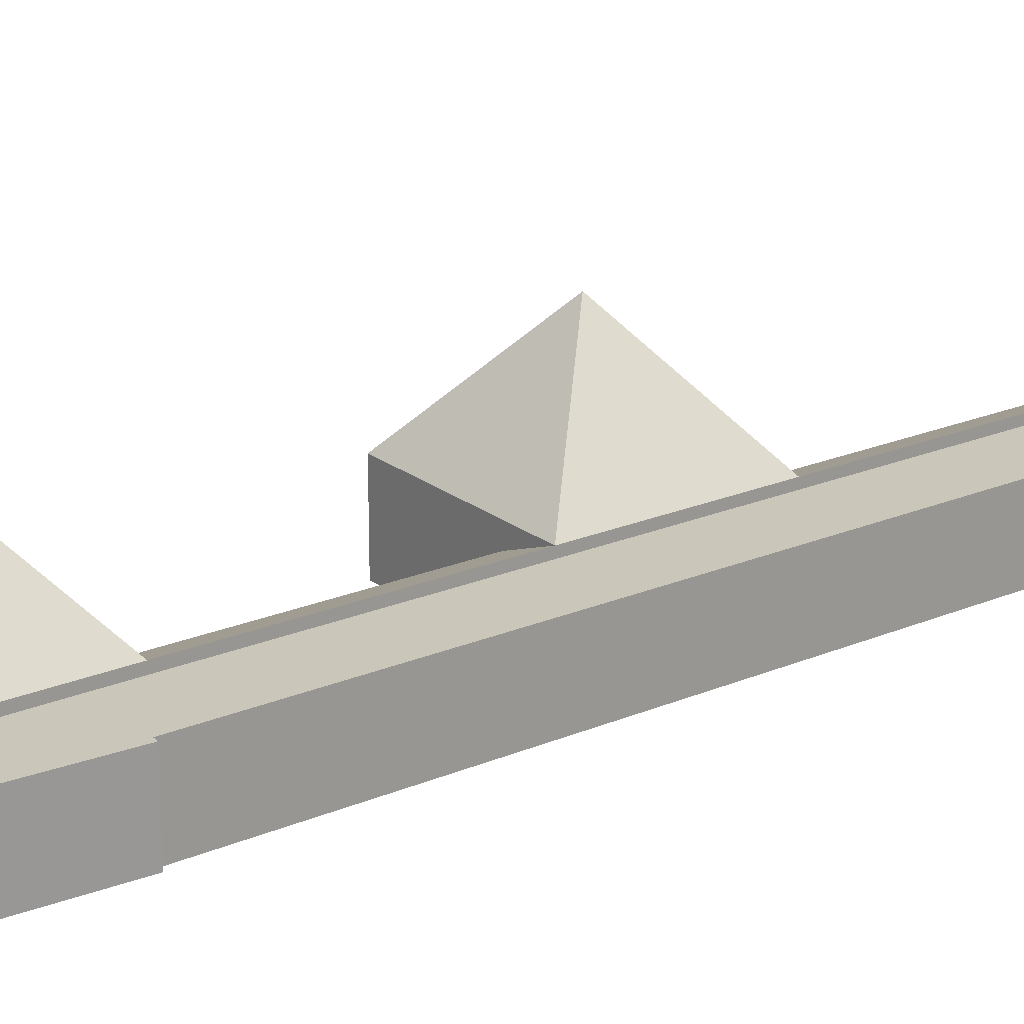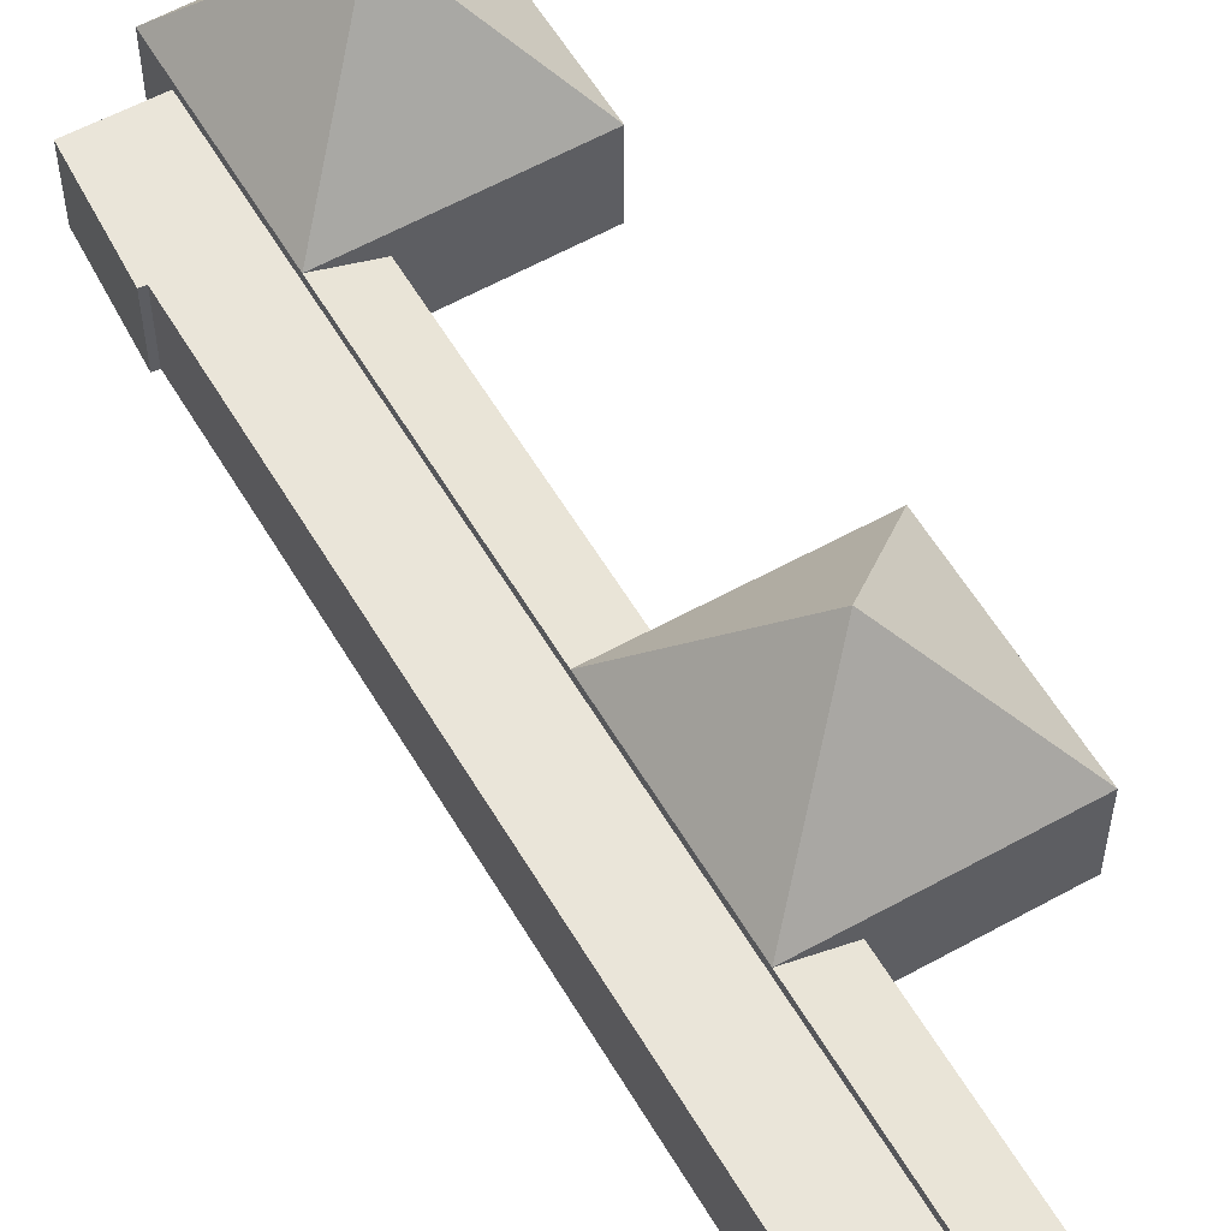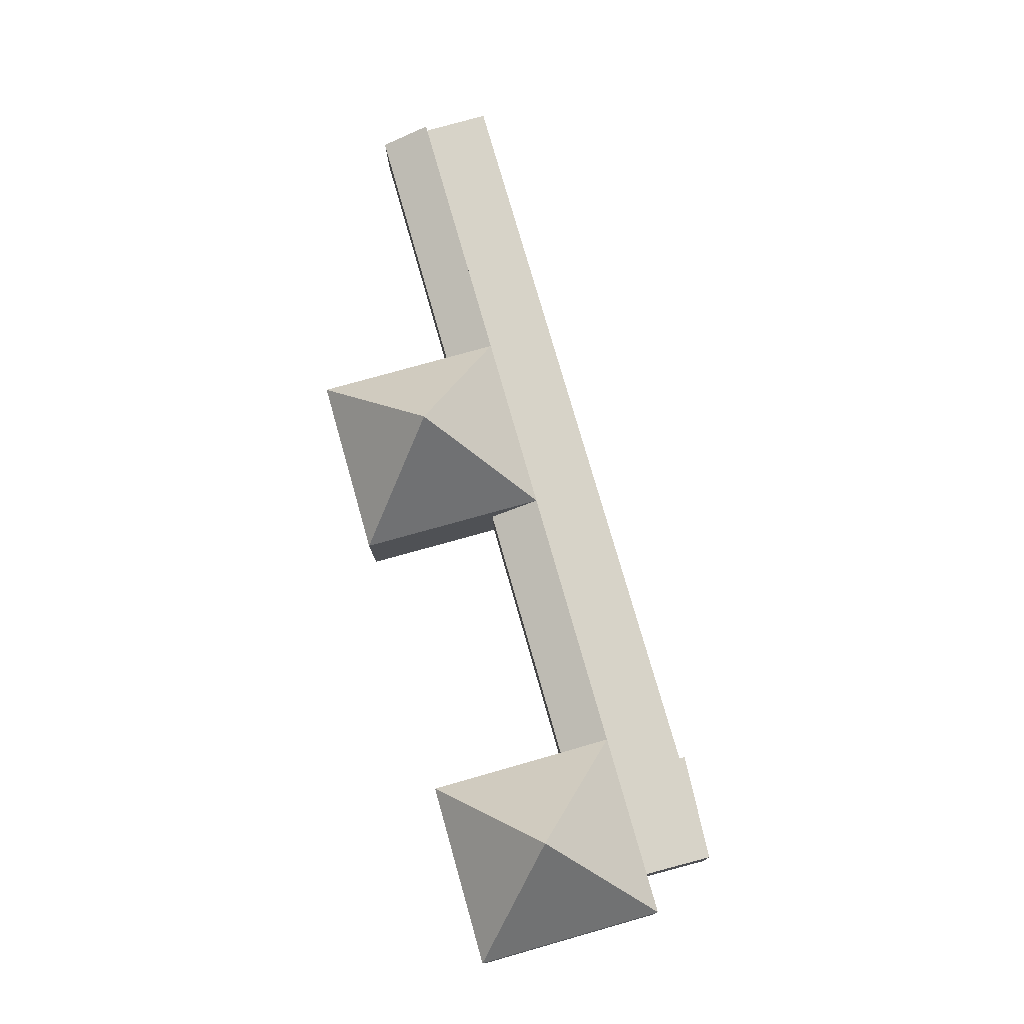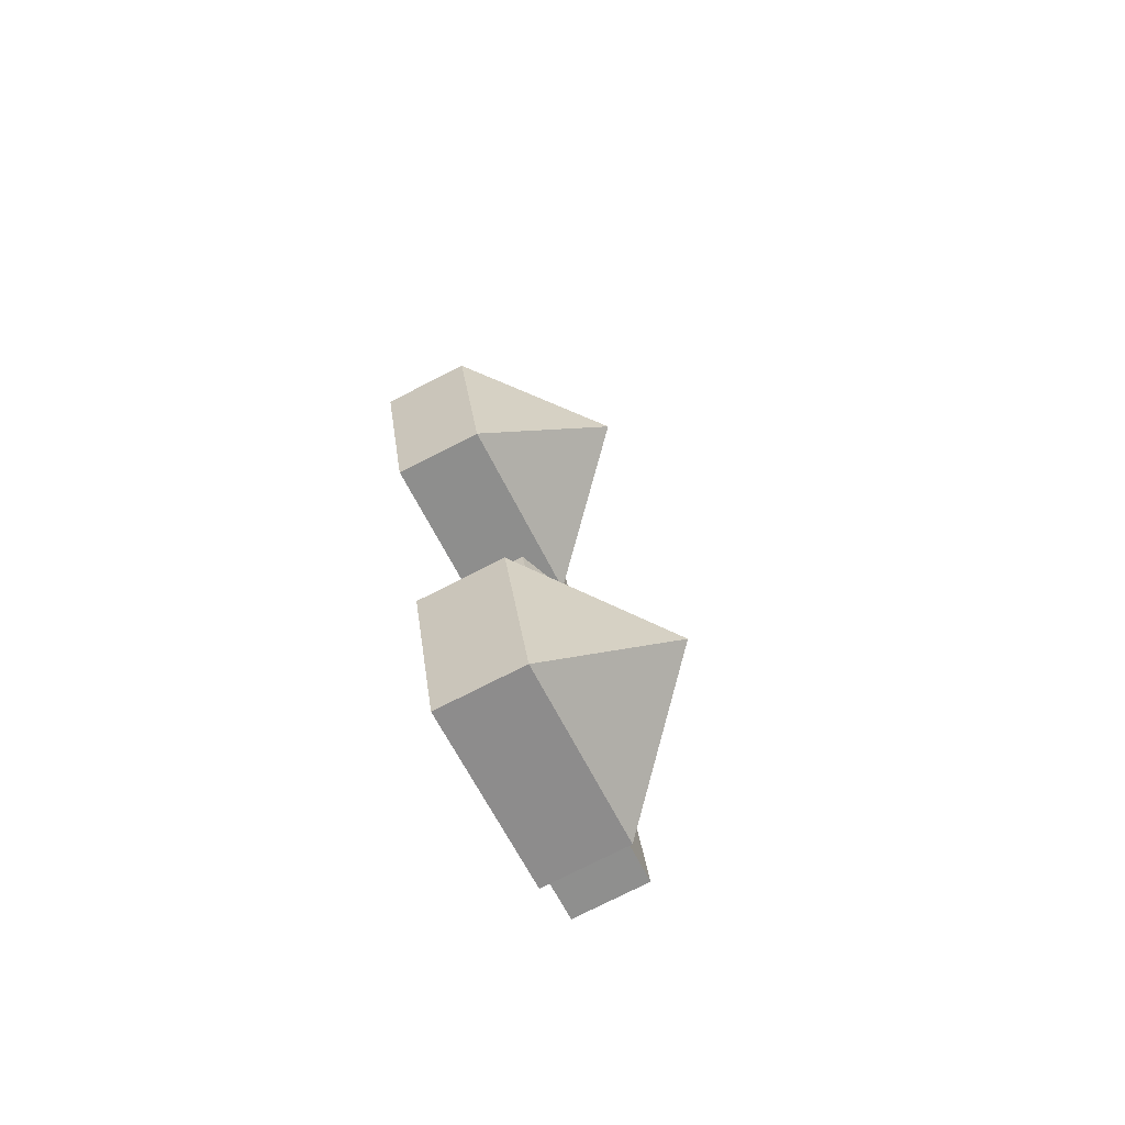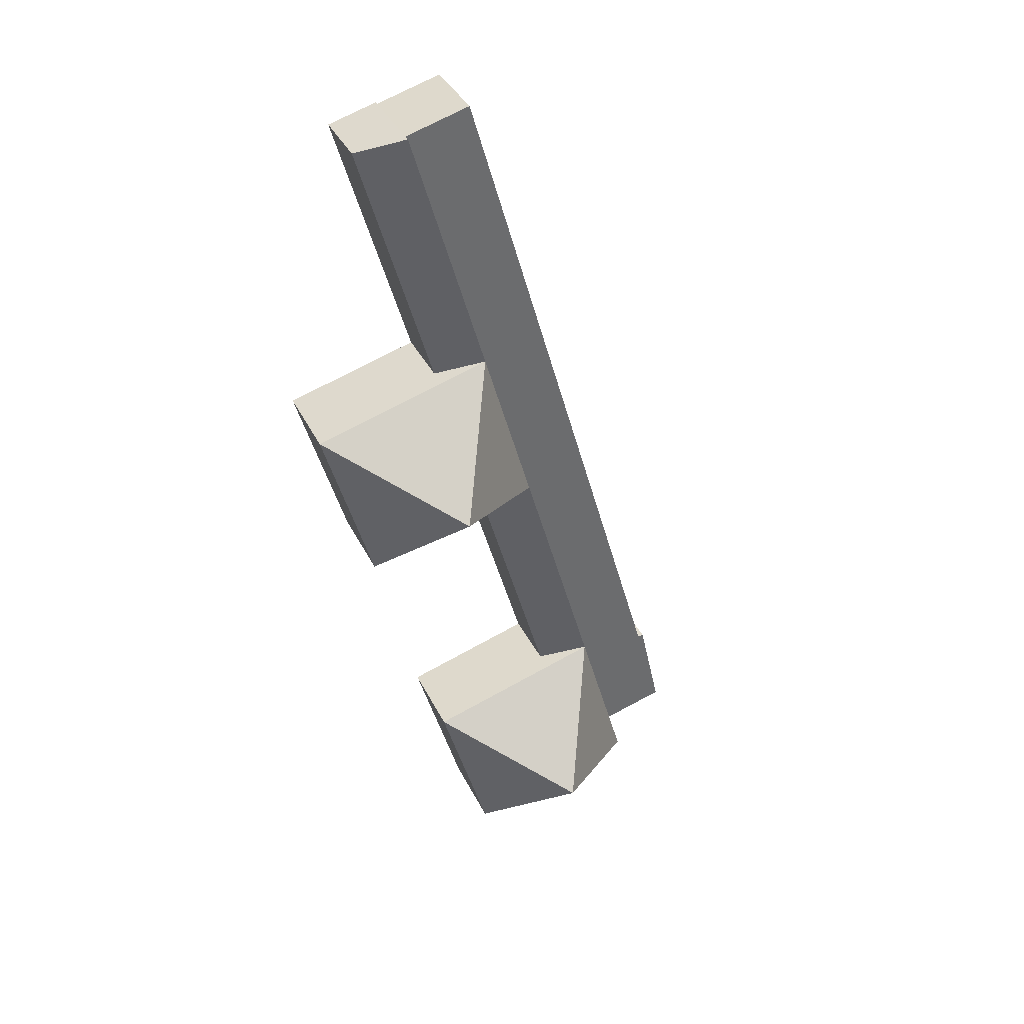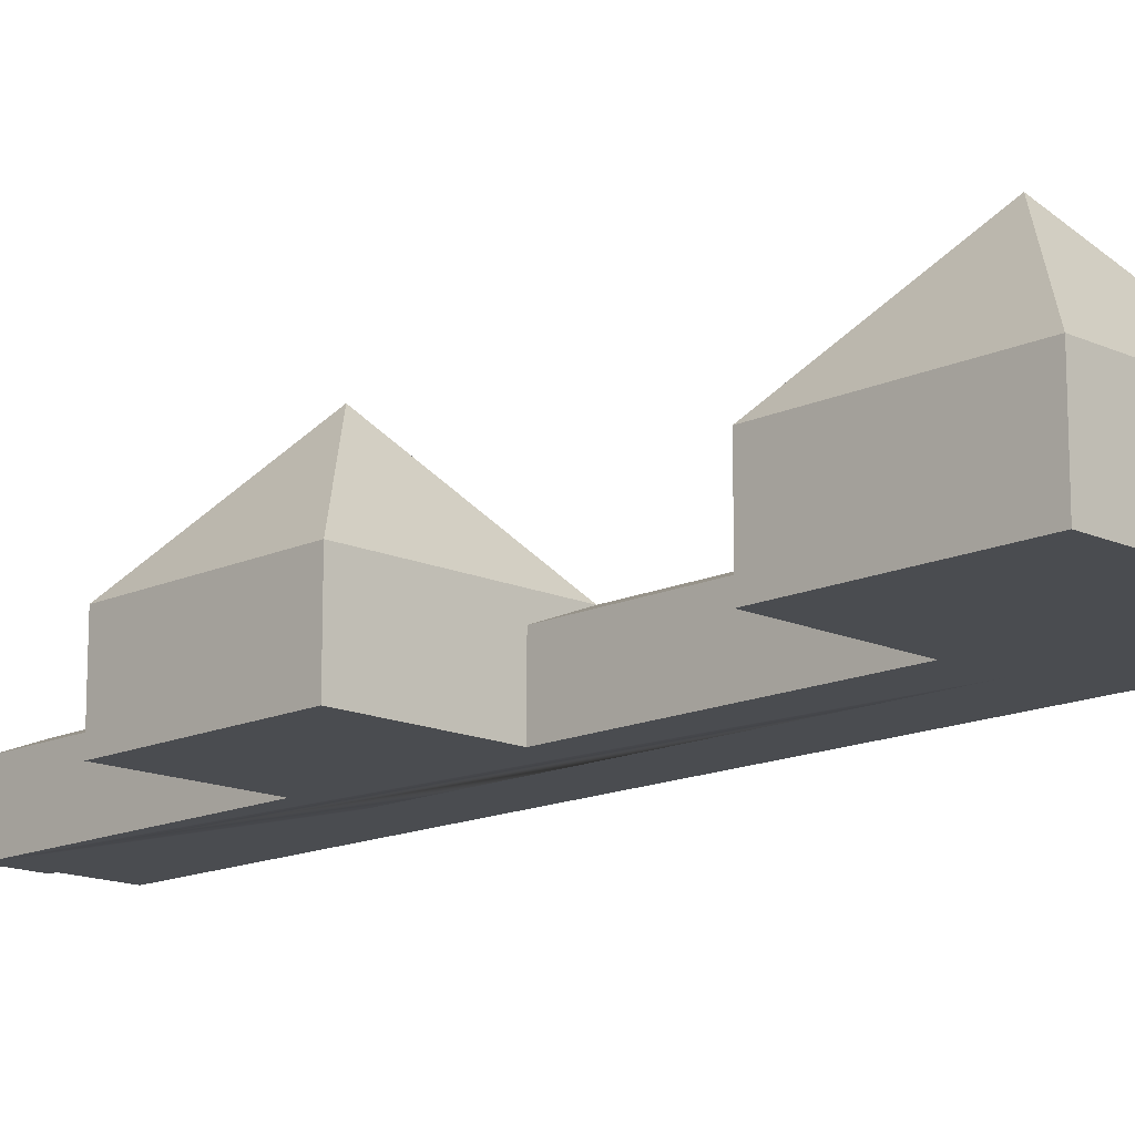
<metadata>
{"format":"obj","ext":"obj","renderer":"f3d","projection":"perspective","resolution":1024,"background":"white","views":[{"elev":21.2,"azim":-111.2,"up":"+Y"},{"elev":58.1,"azim":-14.5,"up":"+Y"},{"elev":-13.5,"azim":-178.8,"up":"+Z"},{"elev":-78.1,"azim":116.7,"up":"+Z"},{"elev":38.2,"azim":155.9,"up":"+Z"},{"elev":-14.7,"azim":150.9,"up":"+Y"}]}
</metadata>
<code>
v  4.51 2.85 7.509
v  5.663 3.74 20
v  7.874 2.85 19.39
v  2.304 3.74 8.134
v  10.16 2.85 27.46
v  11.36 3.74 40.13
v  13.57 2.85 39.52
v  7.95 3.74 28.07
v  0.6096 3.359 1.749
v  8.388 3.359 40.88
v  11.43 3.359 40.04
v  8.155 3.359 40.06
v  -1.181 3.359 7.274
v  -1.436 3.359 7.317
v  -0.9564 3.359 2.163
v  -2.503 3.359 2.572
v  5.281 8.74 2.897
v  8.086e-05 3.74 -0.0001201
v  8.257 3.74 -2.34
v  10.56 3.74 5.795
v  4.51 3.74 7.509
v  10.95 8.74 22.9
v  7.874 3.74 19.39
v  13.94 3.74 17.73
v  16.23 3.74 25.8
v  10.16 3.74 27.46
v  0.6096 -1.071e-16 1.749
v  11.43 -2.452e-15 40.04
v  -0.9564 -1.325e-16 2.163
v  -2.503 -1.575e-16 2.572
v  -1.436 -4.481e-16 7.318
v  -1.182 -4.454e-16 7.275
v  8.155 -2.453e-15 40.06
v  8.388 -2.503e-15 40.88
v  0 -0.06 -3.674e-18
v  11.36 -0.06 40.13
v  2.304 -0.06 8.135
v  5.663 -0.06 20
v  7.95 -0.06 28.07
v  4.51 -0.06 7.51
v  10.56 -0.06 5.795
v  10.16 -0.06 27.46
v  16.23 -0.06 25.8
v  13.94 -0.06 17.73
v  7.874 -0.06 19.39
v  8.257 -0.06 -2.34
v  13.57 -0.06 39.52
g defaultobject
f 1 2 3
f 2 1 4
f 5 6 7
f 6 5 8
f 9 10 11
f 10 9 12
f 12 9 13
f 13 9 14
f 14 9 15
f 14 15 16
f 4 17 18
f 17 19 18
f 17 20 19
f 4 20 17
f 20 4 21
f 8 22 2
f 22 23 2
f 23 22 24
f 22 25 24
f 8 25 22
f 25 8 26
f 27 11 28
f 11 27 9
f 15 27 29
f 27 15 9
f 16 29 30
f 29 16 15
f 14 30 31
f 30 14 16
f 32 14 31
f 14 32 13
f 12 32 33
f 32 12 13
f 10 33 34
f 33 10 12
f 28 10 34
f 10 28 11
f 35 4 18
f 4 35 2
f 2 35 8
f 8 35 6
f 6 35 36
f 36 35 37
f 36 37 38
f 36 38 39
f 1 21 4
f 21 1 20
f 20 1 40
f 20 40 41
f 5 26 8
f 26 5 25
f 25 5 42
f 25 42 43
f 44 23 24
f 23 44 45
f 23 45 3
f 2 23 3
f 18 46 35
f 46 18 19
f 46 20 41
f 20 46 19
f 44 25 43
f 25 44 24
f 40 3 45
f 3 40 1
f 42 7 47
f 7 42 5
f 47 6 36
f 6 47 7
f 28 29 27
f 29 28 30
f 30 28 32
f 30 32 31
f 32 28 33
f 33 28 34
f 39 47 36
f 47 39 38
f 47 38 37
f 47 37 35
f 47 35 42
f 42 35 45
f 45 35 40
f 40 35 46
f 40 46 41
f 45 43 42
f 43 45 44

</code>
